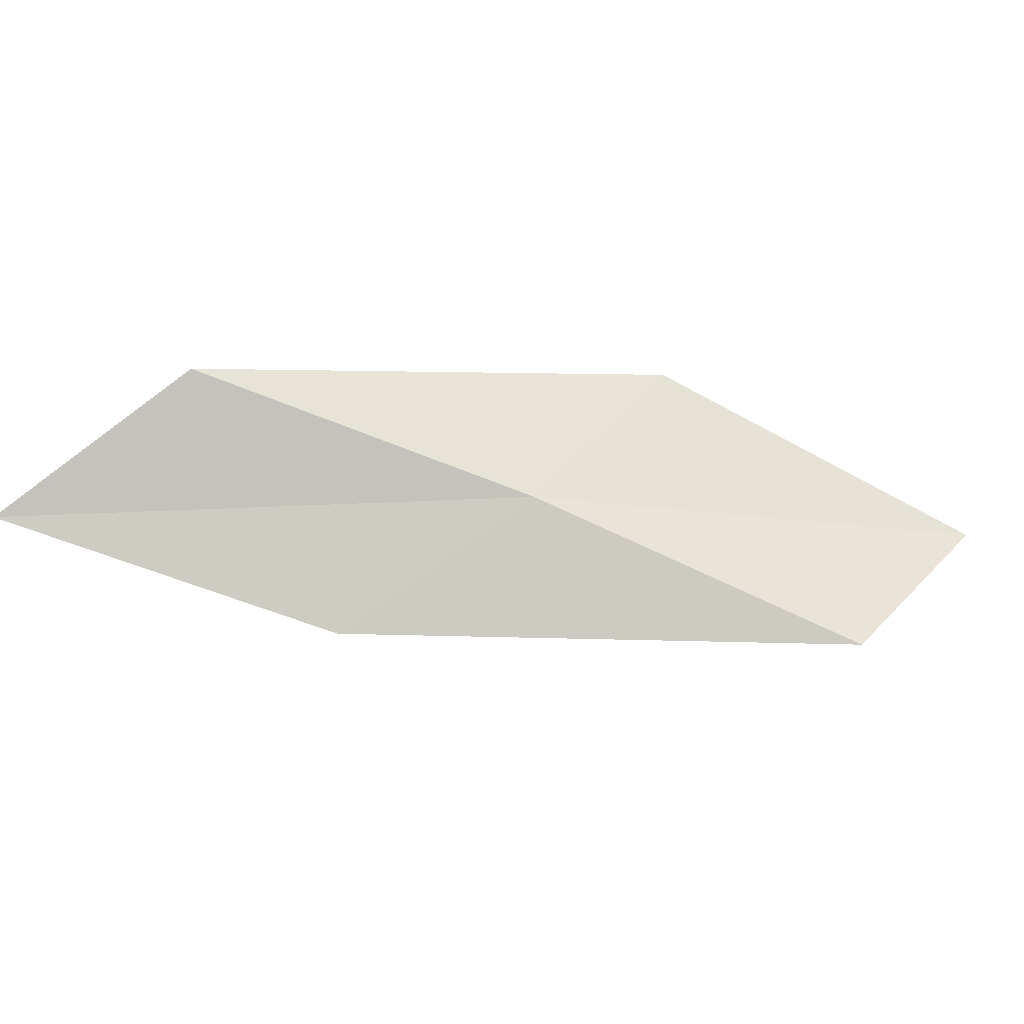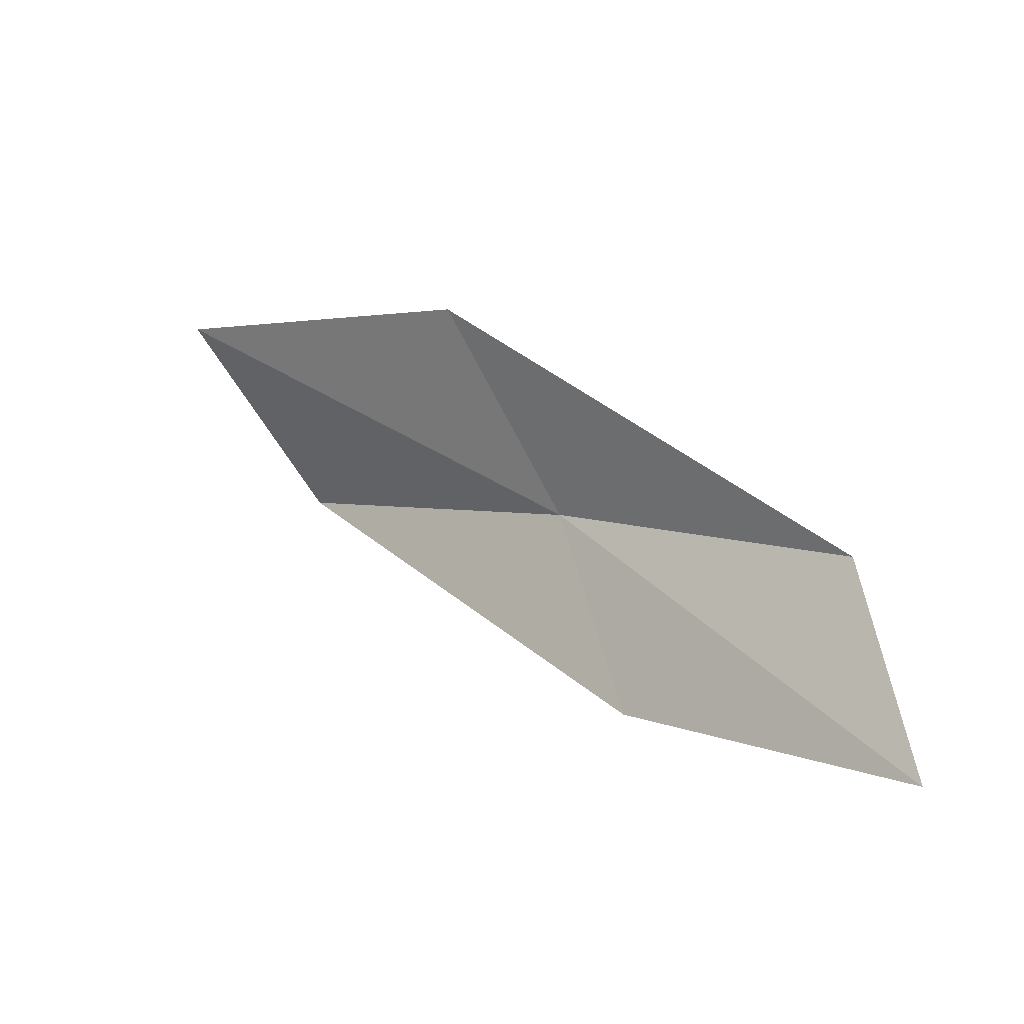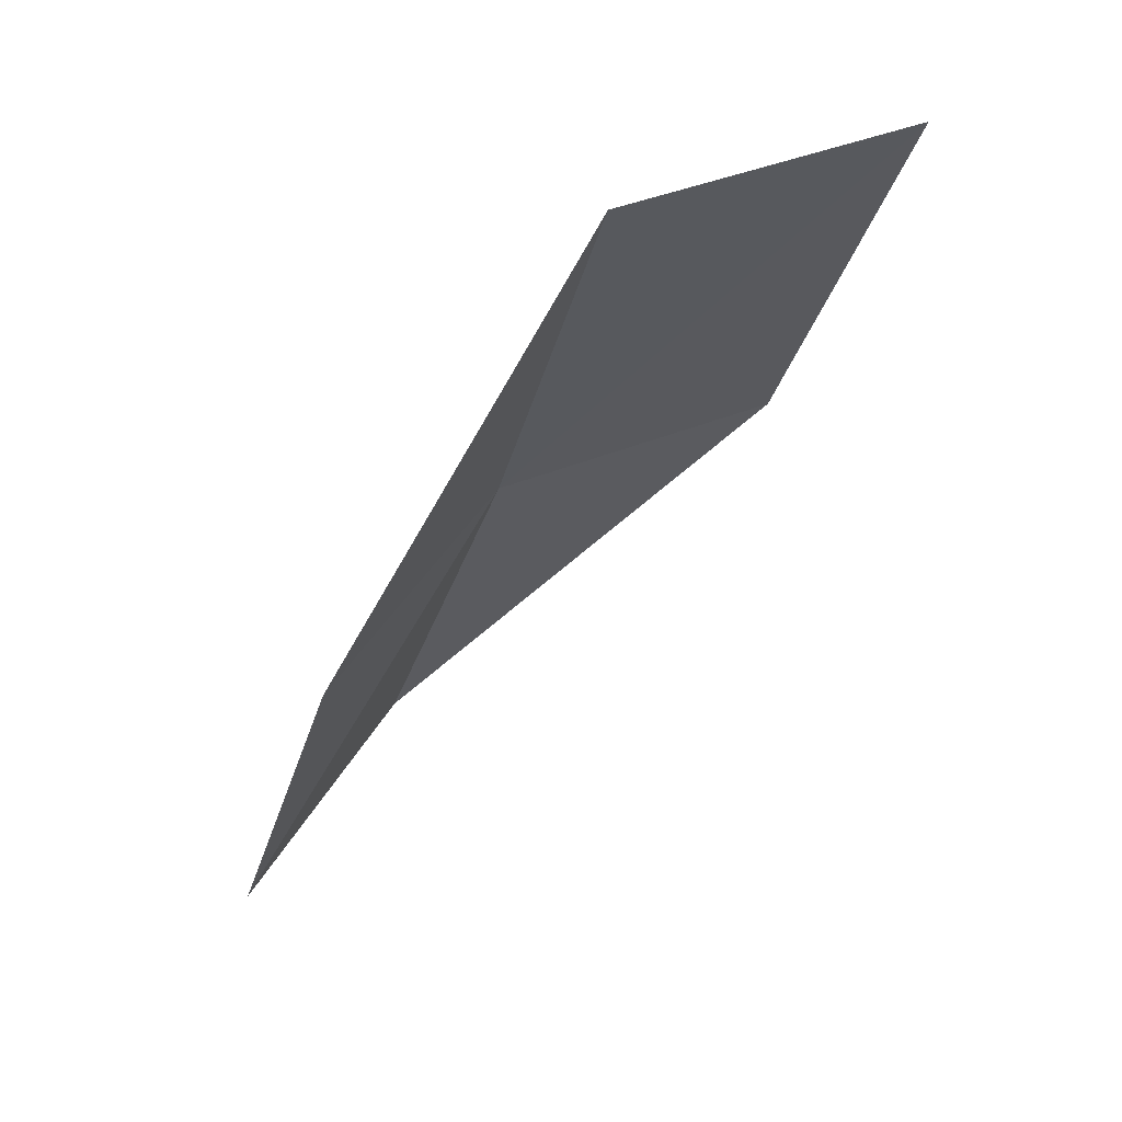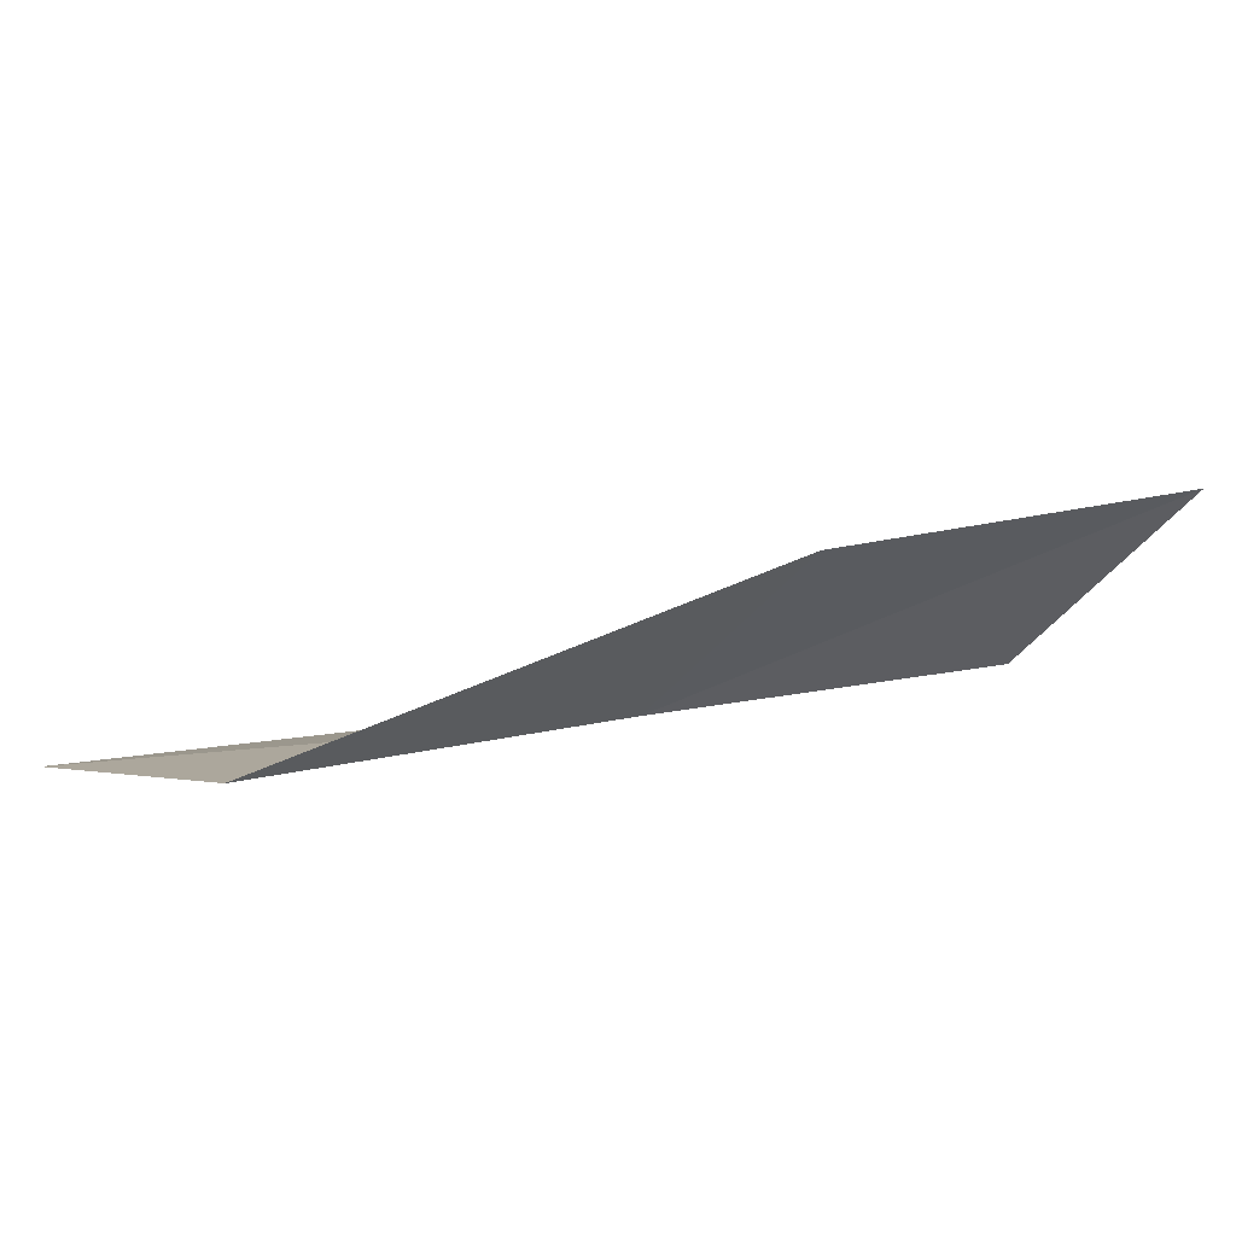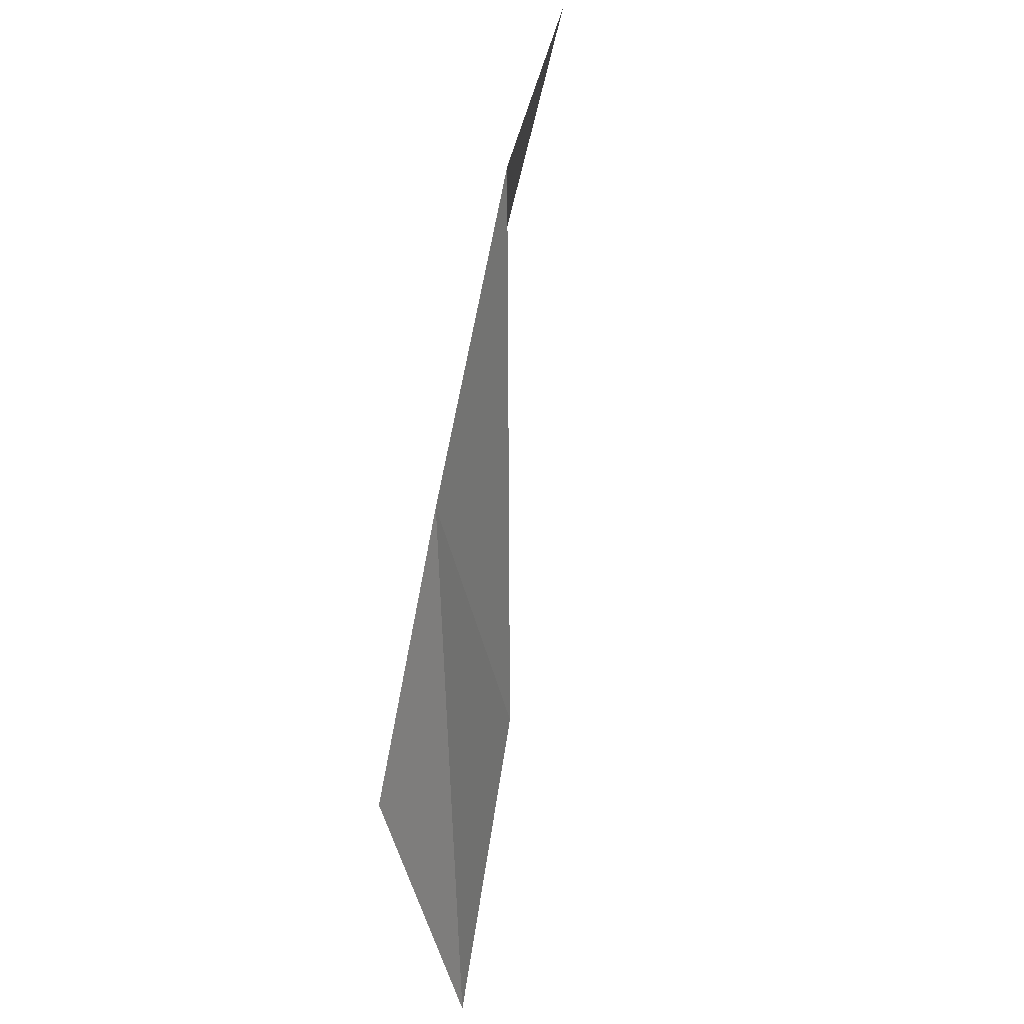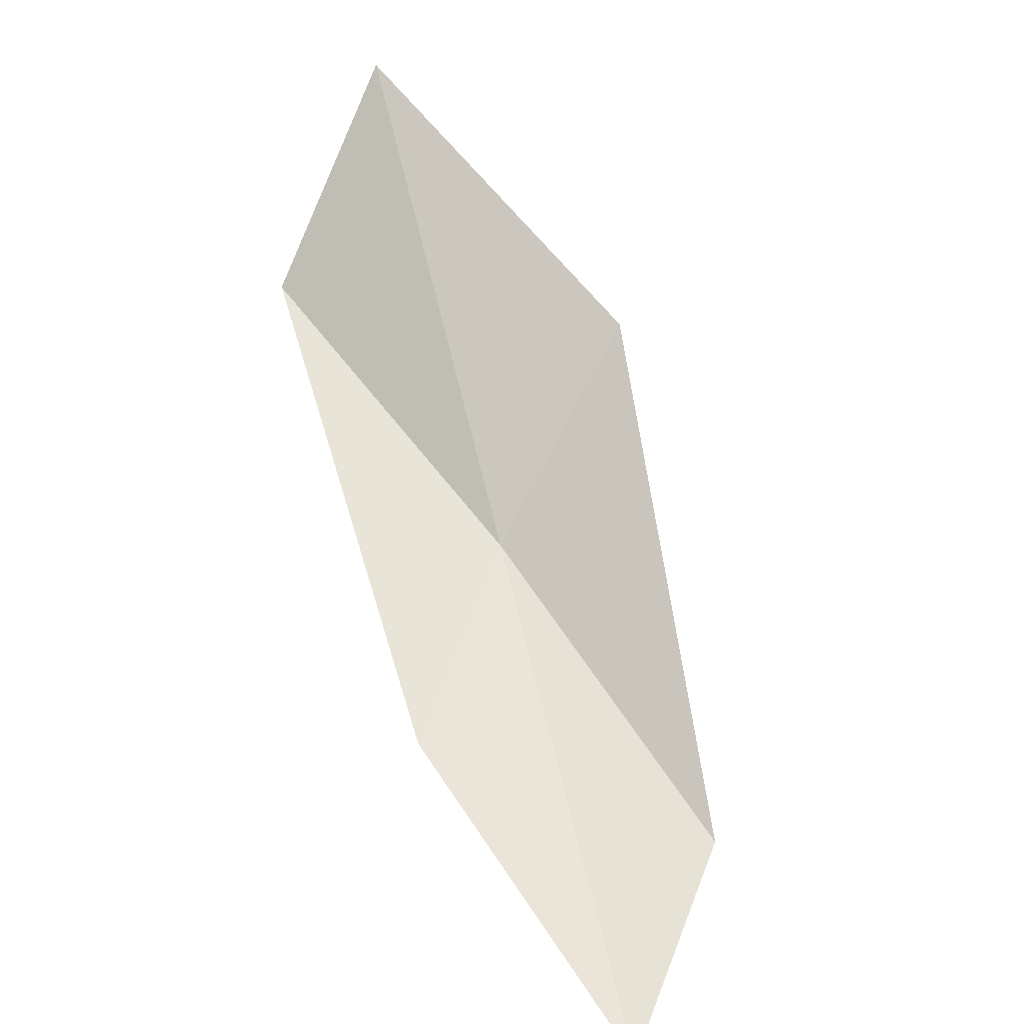
<metadata>
{"format":"obj","ext":"obj","renderer":"f3d","projection":"perspective","resolution":1024,"background":"white","views":[{"elev":-35.8,"azim":-50.7,"up":"+Y"},{"elev":28.4,"azim":-173.8,"up":"+Y"},{"elev":-3.5,"azim":55.1,"up":"+Z"},{"elev":60.8,"azim":-48.5,"up":"+Y"},{"elev":-78.4,"azim":46.7,"up":"+Y"},{"elev":-72.1,"azim":117.5,"up":"+Z"}]}
</metadata>
<code>
v 3.933 6.012 14.26
v 4.652 5.773 14.7
v 5.01 6.224 14.85
v 4.239 6.49 14.45
v 3.736 5.705 13.83
v 3.223 6.186 13.81
v 3.067 5.881 13.36
f 1 3 2
f 1 4 3
f 1 2 5
f 1 6 4
f 1 5 7
f 1 7 6

</code>
